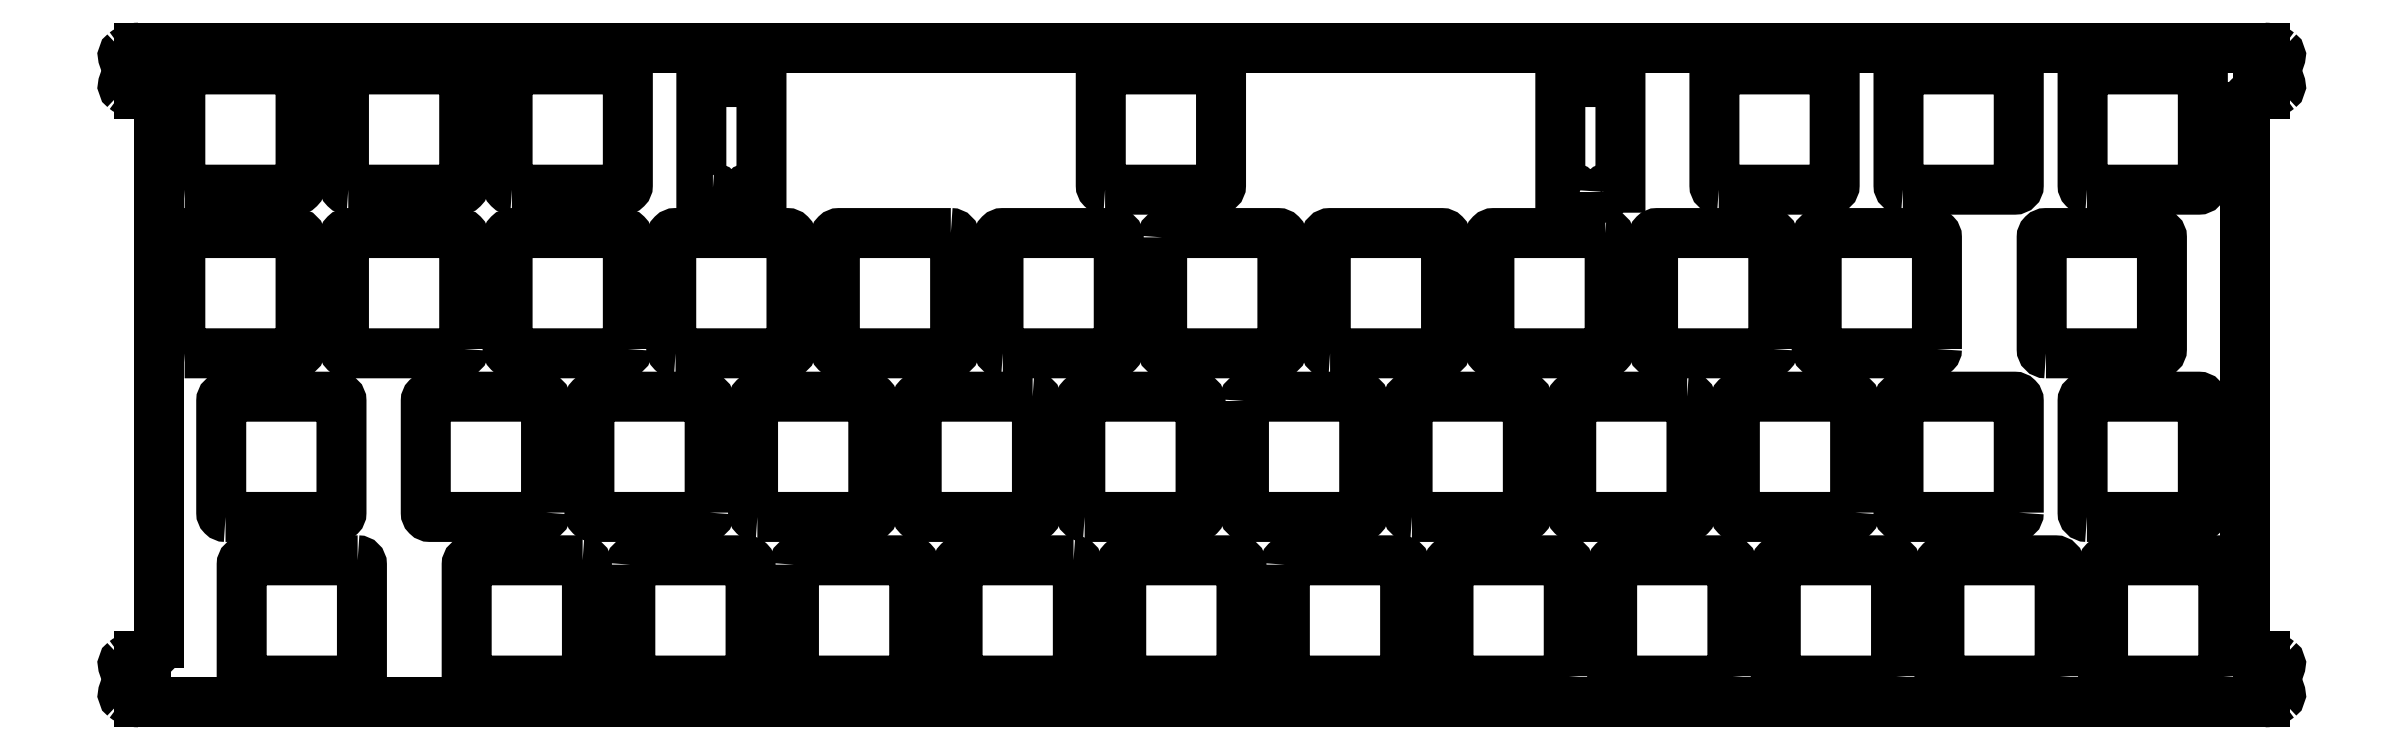
<metadata>
{"format":"dxf","ext":"dxf","renderer":"ezdxf+matplotlib","layout":"modelspace","background":"white","min_lineweight":24,"dpi":150}
</metadata>
<code>
0
SECTION
2
ENTITIES
0
CIRCLE
8
0
10
-159.9
20
11.27
30
0
40
0.75
210
0
220
-0
230
1
0
CIRCLE
8
0
10
-83.7
20
11.27
30
0
40
0.75
210
0
220
-0
230
1
0
CIRCLE
8
0
10
-26.55
20
11.27
30
0
40
0.75
210
0
220
-0
230
1
0
CIRCLE
8
0
10
-102.8
20
11.27
30
0
40
0.75
210
0
220
-0
230
1
0
CIRCLE
8
0
10
-178.9
20
11.27
30
0
40
0.75
210
0
220
-0
230
1
0
CIRCLE
8
0
10
-140.9
20
11.27
30
0
40
0.75
210
0
220
-0
230
1
0
CIRCLE
8
0
10
-64.65
20
11.27
30
0
40
0.75
210
0
220
-0
230
1
0
CIRCLE
8
0
10
-45.6
20
11.27
30
0
40
0.75
210
0
220
-0
230
1
0
CIRCLE
8
0
10
-121.8
20
11.27
30
0
40
0.75
210
0
220
-0
230
1
0
CIRCLE
8
0
10
-198
20
11.27
30
0
40
0.75
210
0
220
-0
230
1
0
LWPOLYLINE
8
0
90
12
70
1
43
0
10
-185.9
20
62.9
42
-0.4142
10
-185.4
20
62.4
10
-185.4
20
62.2
42
0.4142
10
-184.9
20
61.7
10
-182.6
20
61.7
42
0.4142
10
-182.1
20
62.2
10
-182.1
20
62.4
42
-0.4142
10
-181.6
20
62.9
10
-180.2
20
62.9
10
-180.2
20
75.2
10
-187.2
20
75.2
10
-187.2
20
62.9
0
LWPOLYLINE
8
0
90
12
70
1
43
0
10
-82.06
20
62.41
42
-0.4142
10
-81.56
20
62.91
10
-80.21
20
62.91
10
-80.21
20
75.21
10
-87.21
20
75.21
10
-87.21
20
62.91
10
-85.86
20
62.91
42
-0.4142
10
-85.36
20
62.41
10
-85.36
20
62.21
42
0.4142
10
-84.86
20
61.71
10
-82.56
20
61.71
42
0.4142
10
-82.06
20
62.21
0
LWPOLYLINE
8
0
90
8
70
1
43
0
10
-209.3
20
62.67
10
-196.3
20
62.67
42
0.4142
10
-195.8
20
63.17
10
-195.8
20
76.17
42
0.4142
10
-196.3
20
76.68
10
-209.3
20
76.67
42
0.4142
10
-209.8
20
76.17
10
-209.8
20
63.17
42
0.4142
0
LWPOLYLINE
8
0
90
8
70
1
43
0
10
-25.91
20
62.67
10
-12.91
20
62.67
42
0.4142
10
-12.41
20
63.17
10
-12.41
20
76.17
42
0.4142
10
-12.91
20
76.67
10
-25.91
20
76.67
42
0.4142
10
-26.41
20
76.17
10
-26.41
20
63.17
42
0.4142
0
LWPOLYLINE
8
0
90
8
70
1
43
0
10
-140.2
20
62.68
10
-127.2
20
62.67
42
0.4142
10
-126.7
20
63.17
10
-126.7
20
76.17
42
0.4142
10
-127.2
20
76.68
10
-140.2
20
76.67
42
0.4142
10
-140.7
20
76.17
10
-140.7
20
63.17
42
0.4142
0
LWPOLYLINE
8
0
90
8
70
1
43
0
10
-228.3
20
62.67
10
-215.3
20
62.67
42
0.4142
10
-214.8
20
63.17
10
-214.8
20
76.17
42
0.4142
10
-215.3
20
76.68
10
-228.3
20
76.67
42
0.4142
10
-228.8
20
76.17
10
-228.8
20
63.17
42
0.4142
0
LWPOLYLINE
8
0
90
8
70
1
43
0
10
-47.34
20
62.68
10
-34.34
20
62.67
42
0.4142
10
-33.84
20
63.17
10
-33.84
20
76.17
42
0.4142
10
-34.34
20
76.68
10
-47.34
20
76.67
42
0.4142
10
-47.84
20
76.17
10
-47.84
20
63.17
42
0.4142
0
LWPOLYLINE
8
0
90
8
70
1
43
0
10
-68.77
20
62.67
10
-55.77
20
62.67
42
0.4142
10
-55.27
20
63.17
10
-55.27
20
76.17
42
0.4142
10
-55.77
20
76.68
10
-68.77
20
76.67
42
0.4142
10
-69.27
20
76.17
10
-69.27
20
63.17
42
0.4142
0
LWPOLYLINE
8
0
90
8
70
1
43
0
10
-247.4
20
62.67
10
-234.4
20
62.67
42
0.4142
10
-233.9
20
63.17
10
-233.9
20
76.17
42
0.4142
10
-234.4
20
76.68
10
-247.4
20
76.67
42
0.4142
10
-247.9
20
76.17
10
-247.9
20
63.17
42
0.4142
0
LWPOLYLINE
8
0
90
8
70
1
43
0
10
-30.67
20
43.63
10
-17.67
20
43.63
42
0.4142
10
-17.17
20
44.13
10
-17.17
20
57.12
42
0.4142
10
-17.67
20
57.63
10
-30.67
20
57.62
42
0.4142
10
-31.17
20
57.12
10
-31.17
20
44.13
42
0.4142
0
LWPOLYLINE
8
0
90
8
70
1
43
0
10
-62.41
20
44.13
10
-62.41
20
57.12
42
0.4142
10
-62.91
20
57.62
10
-75.91
20
57.62
42
0.4142
10
-76.41
20
57.12
10
-76.41
20
44.13
42
0.4142
10
-75.91
20
43.63
10
-62.91
20
43.63
42
0.4142
0
LWPOLYLINE
8
0
90
8
70
1
43
0
10
-124
20
38.08
10
-124
20
25.08
42
0.4142
10
-123.5
20
24.58
10
-110.5
20
24.58
42
0.4142
10
-110
20
25.08
10
-110
20
38.08
42
0.4142
10
-110.5
20
38.58
10
-123.5
20
38.58
42
0.4142
0
LWPOLYLINE
8
0
90
8
70
1
43
0
10
-142.6
20
24.58
10
-129.6
20
24.58
42
0.4142
10
-129.1
20
25.08
10
-129.1
20
38.08
42
0.4142
10
-129.6
20
38.58
10
-142.6
20
38.58
42
0.4142
10
-143.1
20
38.08
10
-143.1
20
25.08
42
0.4142
0
LWPOLYLINE
8
0
90
8
70
1
43
0
10
-180.7
20
24.58
10
-167.7
20
24.58
42
0.4142
10
-167.2
20
25.08
10
-167.2
20
38.08
42
0.4142
10
-167.7
20
38.58
10
-180.7
20
38.58
42
0.4142
10
-181.2
20
38.08
10
-181.2
20
25.08
42
0.4142
0
LWPOLYLINE
8
0
90
8
70
1
43
0
10
-205.3
20
25.08
10
-205.3
20
38.08
42
0.4142
10
-205.8
20
38.57
10
-218.8
20
38.58
42
0.4142
10
-219.3
20
38.08
10
-219.3
20
25.08
42
0.4142
10
-218.8
20
24.58
10
-205.8
20
24.58
42
0.4142
0
LWPOLYLINE
8
0
90
8
70
1
43
0
10
-242.6
20
24.57
10
-229.6
20
24.58
42
0.4142
10
-229.1
20
25.08
10
-229.1
20
38.08
42
0.4142
10
-229.6
20
38.58
10
-242.6
20
38.58
42
0.4142
10
-243.1
20
38.08
10
-243.1
20
25.08
42
0.4142
0
LWPOLYLINE
8
0
90
8
70
1
43
0
10
-176.4
20
19.03
10
-176.4
20
6.025
42
0.4142
10
-175.9
20
5.525
10
-162.9
20
5.525
42
0.4142
10
-162.4
20
6.025
10
-162.4
20
19.03
42
0.4142
10
-162.9
20
19.53
10
-175.9
20
19.52
42
0.4142
0
LWPOLYLINE
8
0
90
8
70
1
43
0
10
-86.23
20
6.025
10
-86.23
20
19.03
42
0.4142
10
-86.73
20
19.53
10
-99.72
20
19.52
42
0.4142
10
-100.2
20
19.03
10
-100.2
20
6.025
42
0.4142
10
-99.72
20
5.525
10
-86.73
20
5.525
42
0.4142
0
LWPOLYLINE
8
0
90
8
70
1
43
0
10
-10.02
20
6.025
10
-10.02
20
19.03
42
0.4142
10
-10.53
20
19.53
10
-23.52
20
19.52
42
0.4142
10
-24.02
20
19.03
10
-24.02
20
6.025
42
0.4142
10
-23.52
20
5.525
10
-10.52
20
5.525
42
0.4142
0
LWPOLYLINE
8
0
90
8
70
1
43
0
10
-67.17
20
6.025
10
-67.17
20
19.03
42
0.4142
10
-67.67
20
19.53
10
-80.67
20
19.52
42
0.4142
10
-81.17
20
19.03
10
-81.17
20
6.025
42
0.4142
10
-80.67
20
5.525
10
-67.67
20
5.525
42
0.4142
0
LWPOLYLINE
8
0
90
8
70
1
43
0
10
-143.9
20
19.53
10
-156.9
20
19.52
42
0.4142
10
-157.4
20
19.03
10
-157.4
20
6.025
42
0.4142
10
-156.9
20
5.525
10
-143.9
20
5.525
42
0.4142
10
-143.4
20
6.025
10
-143.4
20
19.03
42
0.4142
0
LWPOLYLINE
8
0
90
8
70
1
43
0
10
-227.2
20
19.53
10
-240.2
20
19.52
42
0.4142
10
-240.7
20
19.03
10
-240.7
20
6.025
42
0.4142
10
-240.2
20
5.525
10
-227.2
20
5.525
42
0.4142
10
-226.7
20
6.025
10
-226.7
20
19.03
42
0.4142
0
LWPOLYLINE
8
0
90
8
70
1
43
0
10
-214.8
20
44.13
10
-214.8
20
57.12
42
0.4142
10
-215.3
20
57.62
10
-228.3
20
57.62
42
0.4142
10
-228.8
20
57.12
10
-228.8
20
44.13
42
0.4142
10
-228.3
20
43.63
10
-215.3
20
43.63
42
0.4142
0
LWPOLYLINE
8
0
90
8
70
1
43
0
10
-190.2
20
43.63
10
-177.2
20
43.63
42
0.4142
10
-176.7
20
44.13
10
-176.7
20
57.12
42
0.4142
10
-177.2
20
57.63
10
-190.2
20
57.62
42
0.4142
10
-190.7
20
57.12
10
-190.7
20
44.13
42
0.4142
0
LWPOLYLINE
8
0
90
8
70
1
43
0
10
-152.1
20
43.63
10
-139.1
20
43.63
42
0.4142
10
-138.6
20
44.13
10
-138.6
20
57.12
42
0.4142
10
-139.1
20
57.63
10
-152.1
20
57.62
42
0.4142
10
-152.6
20
57.12
10
-152.6
20
44.13
42
0.4142
0
LWPOLYLINE
8
0
90
8
70
1
43
0
10
-114
20
43.63
10
-101
20
43.63
42
0.4142
10
-100.5
20
44.13
10
-100.5
20
57.12
42
0.4142
10
-101
20
57.63
10
-114
20
57.62
42
0.4142
10
-114.5
20
57.12
10
-114.5
20
44.13
42
0.4142
0
LWPOLYLINE
8
0
90
8
70
1
43
0
10
-81.96
20
57.63
10
-94.96
20
57.62
42
0.4142
10
-95.46
20
57.12
10
-95.46
20
44.13
42
0.4142
10
-94.96
20
43.63
10
-81.96
20
43.63
42
0.4142
10
-81.46
20
44.13
10
-81.46
20
57.12
42
0.4142
0
LWPOLYLINE
8
0
90
8
70
1
43
0
10
-33.84
20
25.08
10
-33.84
20
38.08
42
0.4142
10
-34.34
20
38.58
10
-47.34
20
38.58
42
0.4142
10
-47.84
20
38.08
10
-47.84
20
25.08
42
0.4142
10
-47.34
20
24.58
10
-34.34
20
24.58
42
0.4142
0
LWPOLYLINE
8
0
90
8
70
1
43
0
10
-52.89
20
25.08
10
-52.89
20
38.08
42
0.4142
10
-53.39
20
38.58
10
-66.39
20
38.58
42
0.4142
10
-66.89
20
38.08
10
-66.89
20
25.08
42
0.4142
10
-66.39
20
24.58
10
-53.39
20
24.58
42
0.4142
0
LWPOLYLINE
8
0
90
8
70
1
43
0
10
-104.5
20
24.58
10
-91.49
20
24.58
42
0.4142
10
-90.99
20
25.08
10
-90.99
20
38.08
42
0.4142
10
-91.49
20
38.58
10
-104.5
20
38.58
42
0.4142
10
-105
20
38.08
10
-105
20
25.08
42
0.4142
0
LWPOLYLINE
8
0
90
8
70
1
43
0
10
-133.6
20
57.12
10
-133.6
20
44.13
42
0.4142
10
-133.1
20
43.63
10
-120.1
20
43.63
42
0.4142
10
-119.6
20
44.13
10
-119.6
20
57.12
42
0.4142
10
-120.1
20
57.63
10
-133.1
20
57.62
42
0.4142
0
LWPOLYLINE
8
0
90
8
70
1
43
0
10
-148.6
20
38.58
10
-161.6
20
38.58
42
0.4142
10
-162.1
20
38.08
10
-162.1
20
25.08
42
0.4142
10
-161.6
20
24.58
10
-148.6
20
24.58
42
0.4142
10
-148.1
20
25.08
10
-148.1
20
38.08
42
0.4142
0
LWPOLYLINE
8
0
90
8
70
1
43
0
10
-186.2
20
25.08
10
-186.2
20
38.08
42
0.4142
10
-186.7
20
38.57
10
-199.7
20
38.58
42
0.4142
10
-200.2
20
38.08
10
-200.2
20
25.08
42
0.4142
10
-199.7
20
24.58
10
-186.7
20
24.58
42
0.4142
0
LWPOLYLINE
8
0
90
8
70
1
43
0
10
-247.4
20
43.62
10
-234.4
20
43.63
42
0.4142
10
-233.9
20
44.13
10
-233.9
20
57.12
42
0.4142
10
-234.4
20
57.63
10
-247.4
20
57.62
42
0.4142
10
-247.9
20
57.12
10
-247.9
20
44.13
42
0.4142
0
LWPOLYLINE
8
0
90
8
70
1
43
0
10
-195.5
20
19.03
10
-195.5
20
6.025
42
0.4142
10
-195
20
5.525
10
-182
20
5.525
42
0.4142
10
-181.5
20
6.025
10
-181.5
20
19.03
42
0.4142
10
-182
20
19.53
10
-195
20
19.52
42
0.4142
0
LWPOLYLINE
8
0
90
8
70
1
43
0
10
-119.3
20
19.03
10
-119.3
20
6.025
42
0.4142
10
-118.8
20
5.525
10
-105.8
20
5.525
42
0.4142
10
-105.3
20
6.025
10
-105.3
20
19.03
42
0.4142
10
-105.8
20
19.53
10
-118.8
20
19.52
42
0.4142
0
LWPOLYLINE
8
0
90
8
70
1
43
0
10
-29.07
20
6.025
10
-29.08
20
19.03
42
0.4142
10
-29.58
20
19.52
10
-42.58
20
19.52
42
0.4142
10
-43.08
20
19.03
10
-43.08
20
6.025
42
0.4142
10
-42.58
20
5.525
10
-29.57
20
5.525
42
0.4142
0
LWPOLYLINE
8
0
90
8
70
1
43
0
10
-48.13
20
6.025
10
-48.13
20
19.03
42
0.4142
10
-48.63
20
19.53
10
-61.63
20
19.52
42
0.4142
10
-62.12
20
19.03
10
-62.12
20
6.025
42
0.4142
10
-61.63
20
5.525
10
-48.63
20
5.525
42
0.4142
0
LWPOLYLINE
8
0
90
8
70
1
43
0
10
-137.8
20
5.525
10
-124.8
20
5.525
42
0.4142
10
-124.3
20
6.025
10
-124.3
20
19.03
42
0.4142
10
-124.8
20
19.53
10
-137.8
20
19.52
42
0.4142
10
-138.3
20
19.03
10
-138.3
20
6.025
42
0.4142
0
LWPOLYLINE
8
0
90
8
70
1
43
0
10
-201
20
19.53
10
-214
20
19.52
42
0.4142
10
-214.5
20
19.03
10
-214.5
20
6.025
42
0.4142
10
-214
20
5.525
10
-201
20
5.525
42
0.4142
10
-200.5
20
6.025
10
-200.5
20
19.03
42
0.4142
0
LWPOLYLINE
8
0
90
8
70
1
43
0
10
-195.8
20
44.13
10
-195.8
20
57.12
42
0.4142
10
-196.3
20
57.62
10
-209.3
20
57.62
42
0.4142
10
-209.8
20
57.12
10
-209.8
20
44.13
42
0.4142
10
-209.3
20
43.63
10
-196.3
20
43.63
42
0.4142
0
LWPOLYLINE
8
0
90
8
70
1
43
0
10
-158.2
20
57.63
10
-171.2
20
57.62
42
0.4142
10
-171.7
20
57.12
10
-171.7
20
44.13
42
0.4142
10
-171.2
20
43.63
10
-158.2
20
43.63
42
0.4142
10
-157.7
20
44.13
10
-157.7
20
57.12
42
0.4142
0
LWPOLYLINE
8
0
90
8
70
1
43
0
10
-72.44
20
38.58
10
-85.44
20
38.58
42
0.4142
10
-85.94
20
38.08
10
-85.94
20
25.08
42
0.4142
10
-85.44
20
24.58
10
-72.44
20
24.58
42
0.4142
10
-71.94
20
25.08
10
-71.94
20
38.08
42
0.4142
0
LWPOLYLINE
8
0
90
8
70
1
43
0
10
-43.36
20
44.13
10
-43.36
20
57.12
42
0.4142
10
-43.86
20
57.63
10
-56.86
20
57.62
42
0.4142
10
-57.36
20
57.12
10
-57.36
20
44.13
42
0.4142
10
-56.86
20
43.63
10
-43.86
20
43.63
42
0.4142
0
LWPOLYLINE
8
0
90
8
70
1
43
0
10
-25.91
20
24.58
10
-12.91
20
24.58
42
0.4142
10
-12.41
20
25.08
10
-12.41
20
38.08
42
0.4142
10
-12.91
20
38.58
10
-25.91
20
38.58
42
0.4142
10
-26.41
20
38.08
10
-26.41
20
25.08
42
0.4142
0
ARC
8
0
10
-254
20
3.958
30
0
40
0.5
210
0
220
0
230
1
50
101.2
51
232.1
0
ARC
8
0
10
-252.7
20
5.675
30
0
40
2.675
210
0
220
0
230
1
50
232.1
51
270
0
LINE
8
0
10
-252.7
20
3
30
0
11
-5.175
21
3
31
0
0
ARC
8
0
10
-5.175
20
5.675
30
0
40
2.675
210
-0
220
0
230
1
50
270
51
307.9
0
ARC
8
0
10
-3.84
20
3.958
30
0
40
0.5
210
-0
220
0
230
1
50
-52.12
51
78.81
0
ARC
8
0
10
-3.5
20
5.675
30
0
40
1.25
210
0
220
0
230
1
50
101.2
51
258.8
0
ARC
8
0
10
-3.84
20
7.392
30
0
40
0.5
210
0
220
0
230
1
50
-78.81
51
52.12
0
ARC
8
0
10
-5.175
20
5.675
30
0
40
2.675
210
0
220
-0
230
1
50
52.12
51
90
0
LINE
8
0
10
-5.175
20
8.35
30
0
11
-6
21
8.35
31
0
0
ARC
8
0
10
-6
20
9.85
30
0
40
1.5
210
0
220
0
230
1
50
180
51
270
0
LINE
8
0
10
-7.5
20
9.85
30
0
11
-7.5
21
72.35
31
0
0
ARC
8
0
10
-6
20
72.35
30
0
40
1.5
210
0
220
-0
230
1
50
90
51
180
0
LINE
8
0
10
-6
20
73.85
30
0
11
-5.175
21
73.85
31
0
0
ARC
8
0
10
-5.175
20
76.53
30
0
40
2.675
210
0
220
0
230
1
50
270
51
307.9
0
ARC
8
0
10
-3.84
20
74.81
30
0
40
0.5
210
-0
220
0
230
1
50
-52.12
51
78.81
0
ARC
8
0
10
-3.5
20
76.53
30
0
40
1.25
210
0
220
0
230
1
50
101.2
51
258.8
0
ARC
8
0
10
-3.84
20
78.24
30
0
40
0.5
210
0
220
0
230
1
50
-78.81
51
52.12
0
ARC
8
0
10
-5.175
20
76.53
30
0
40
2.675
210
0
220
-0
230
1
50
52.12
51
90
0
LINE
8
0
10
-5.175
20
79.2
30
0
11
-252.7
21
79.2
31
0
0
ARC
8
0
10
-252.7
20
76.53
30
0
40
2.675
210
0
220
-0
230
1
50
90
51
127.9
0
ARC
8
0
10
-254
20
78.24
30
0
40
0.5
210
0
220
0
230
1
50
127.9
51
258.8
0
ARC
8
0
10
-254.4
20
76.52
30
0
40
1.25
210
0
220
0
230
1
50
-78.81
51
78.81
0
ARC
8
0
10
-254
20
74.81
30
0
40
0.5
210
0
220
0
230
1
50
101.2
51
232.1
0
ARC
8
0
10
-252.7
20
76.53
30
0
40
2.675
210
0
220
0
230
1
50
232.1
51
270
0
LINE
8
0
10
-252.7
20
73.85
30
0
11
-251.9
21
73.85
31
0
0
ARC
8
0
10
-251.9
20
72.35
30
0
40
1.5
210
0
220
-0
230
1
50
0
51
90
0
LINE
8
0
10
-250.4
20
72.35
30
0
11
-250.4
21
9.85
31
0
0
ARC
8
0
10
-251.9
20
9.85
30
0
40
1.5
210
-0
220
0
230
1
50
270
51
360
0
LINE
8
0
10
-251.9
20
8.35
30
0
11
-252.7
21
8.35
31
0
0
ARC
8
0
10
-252.7
20
5.675
30
0
40
2.675
210
0
220
-0
230
1
50
90
51
127.9
0
ARC
8
0
10
-254
20
7.392
30
0
40
0.5
210
0
220
0
230
1
50
127.9
51
258.8
0
ARC
8
0
10
-254.4
20
5.675
30
0
40
1.25
210
0
220
0
230
1
50
-78.81
51
78.81
0
ENDSEC
0
EOF

</code>
